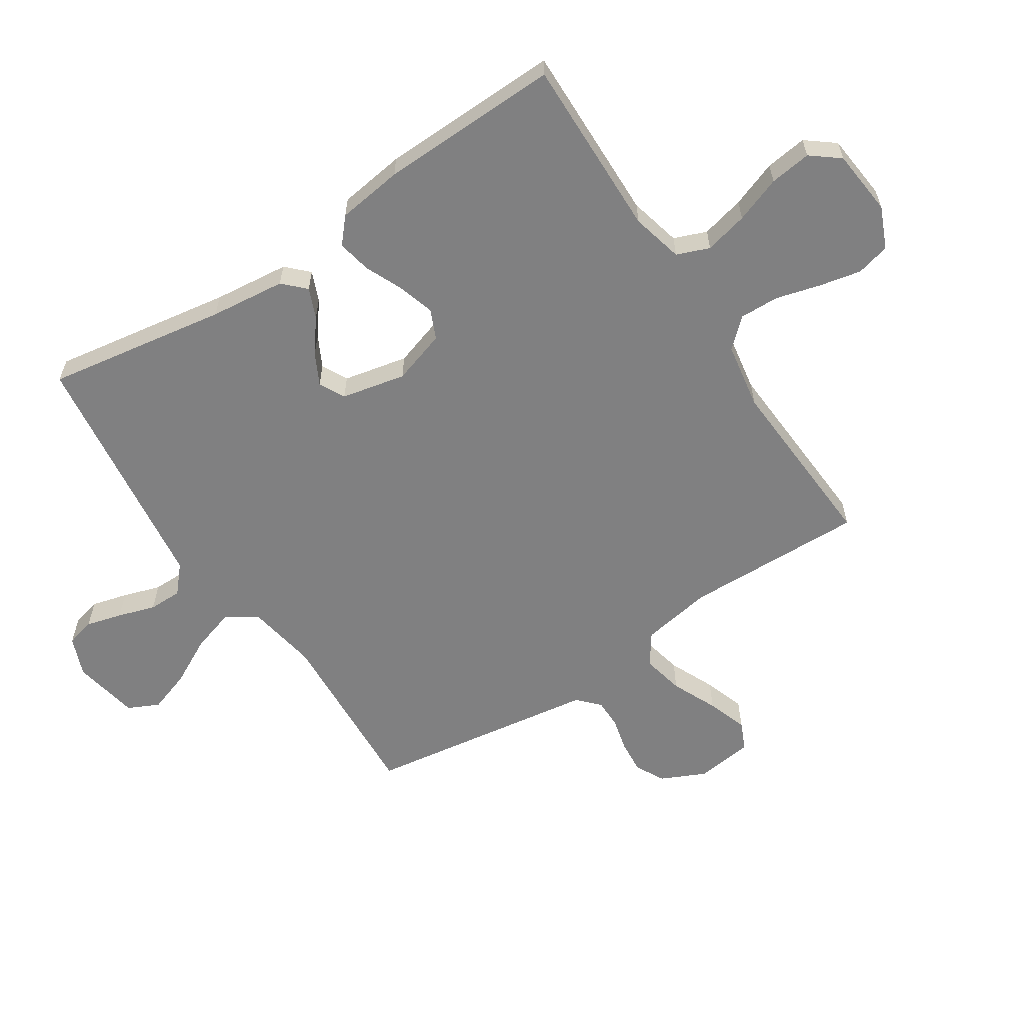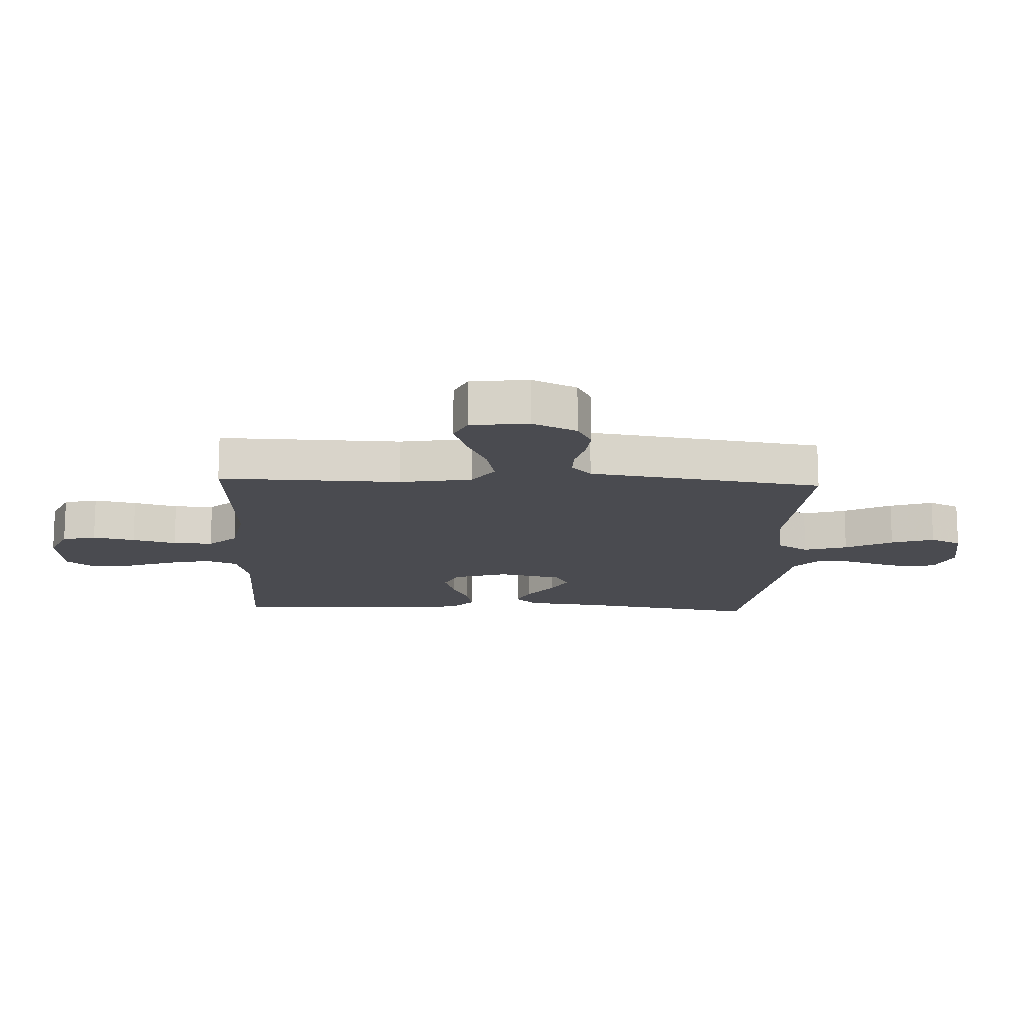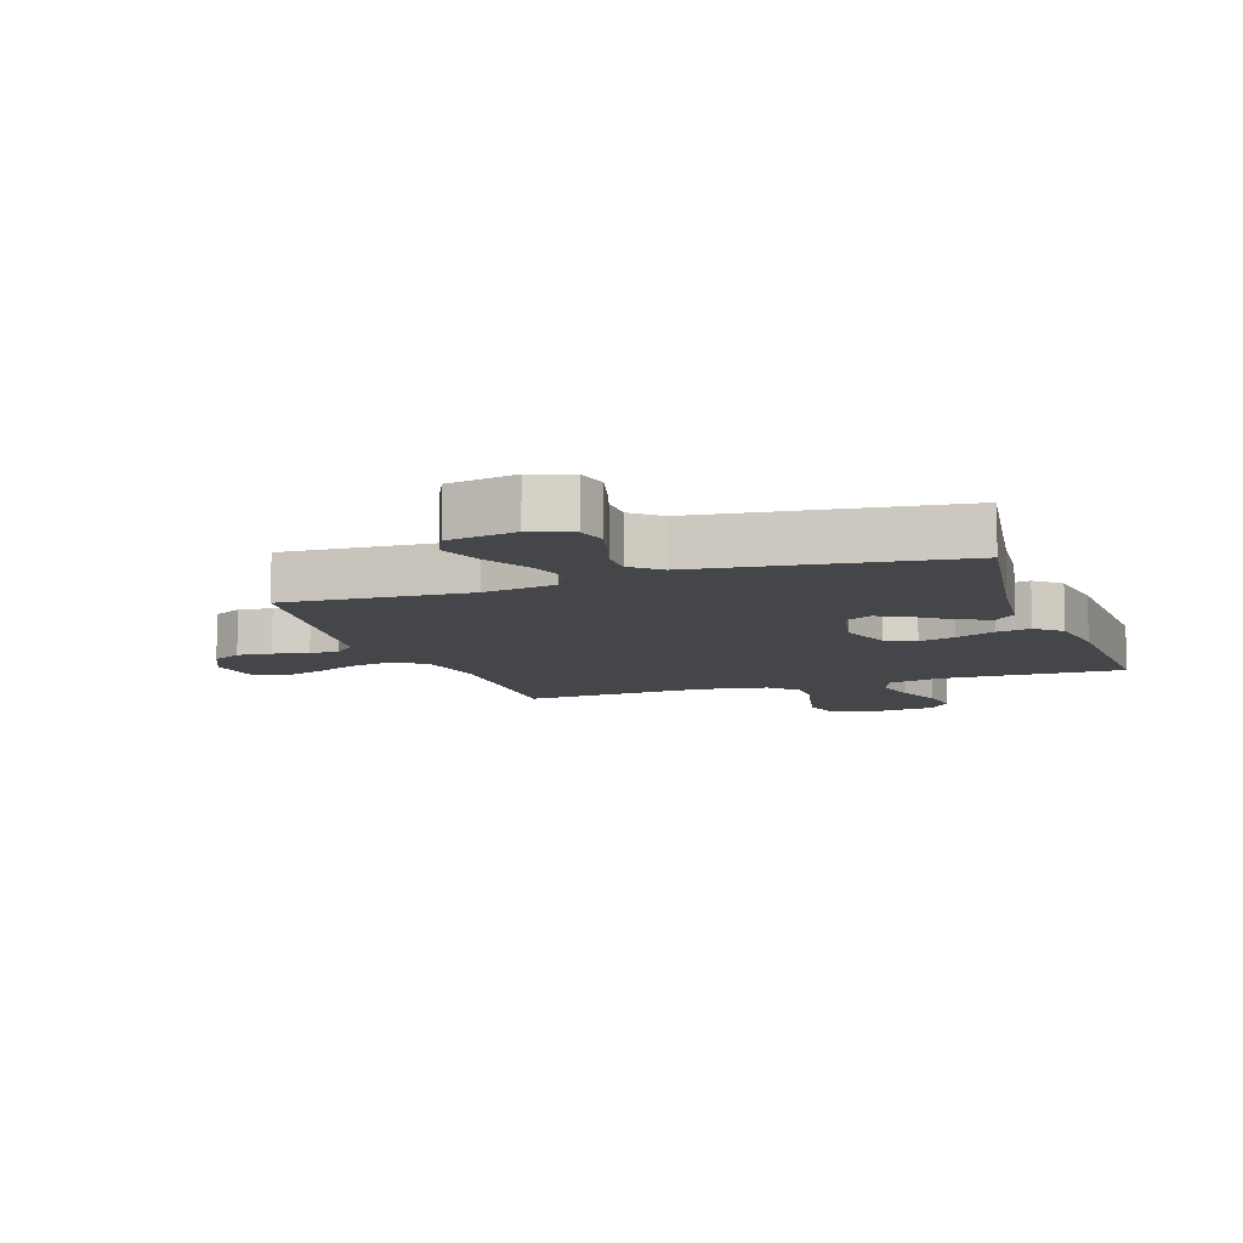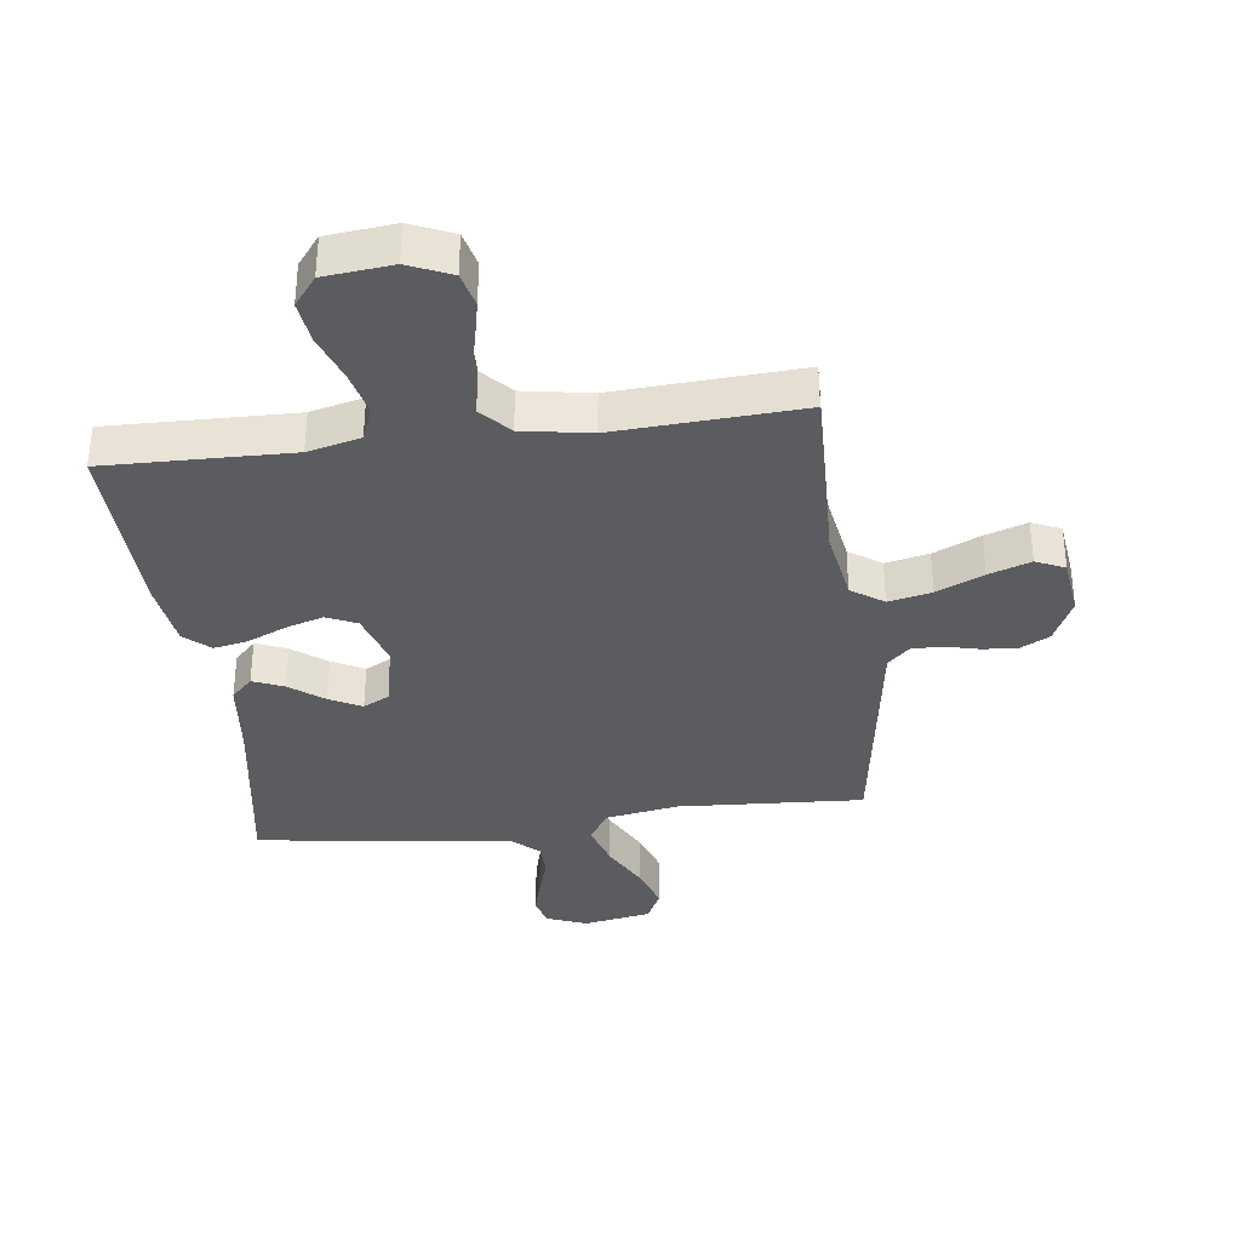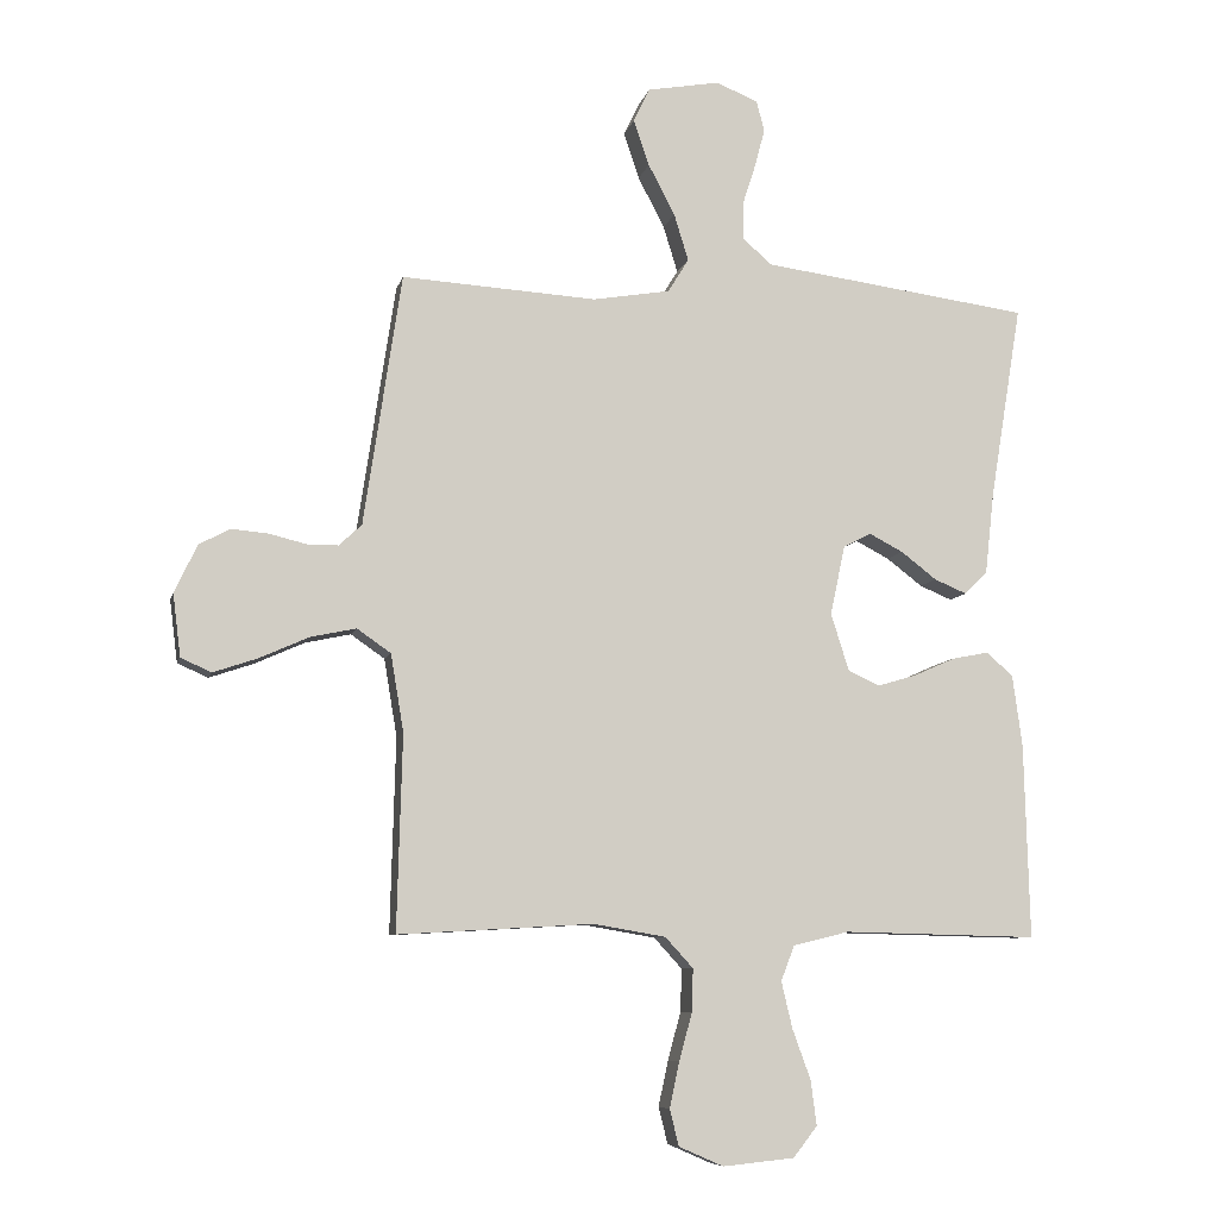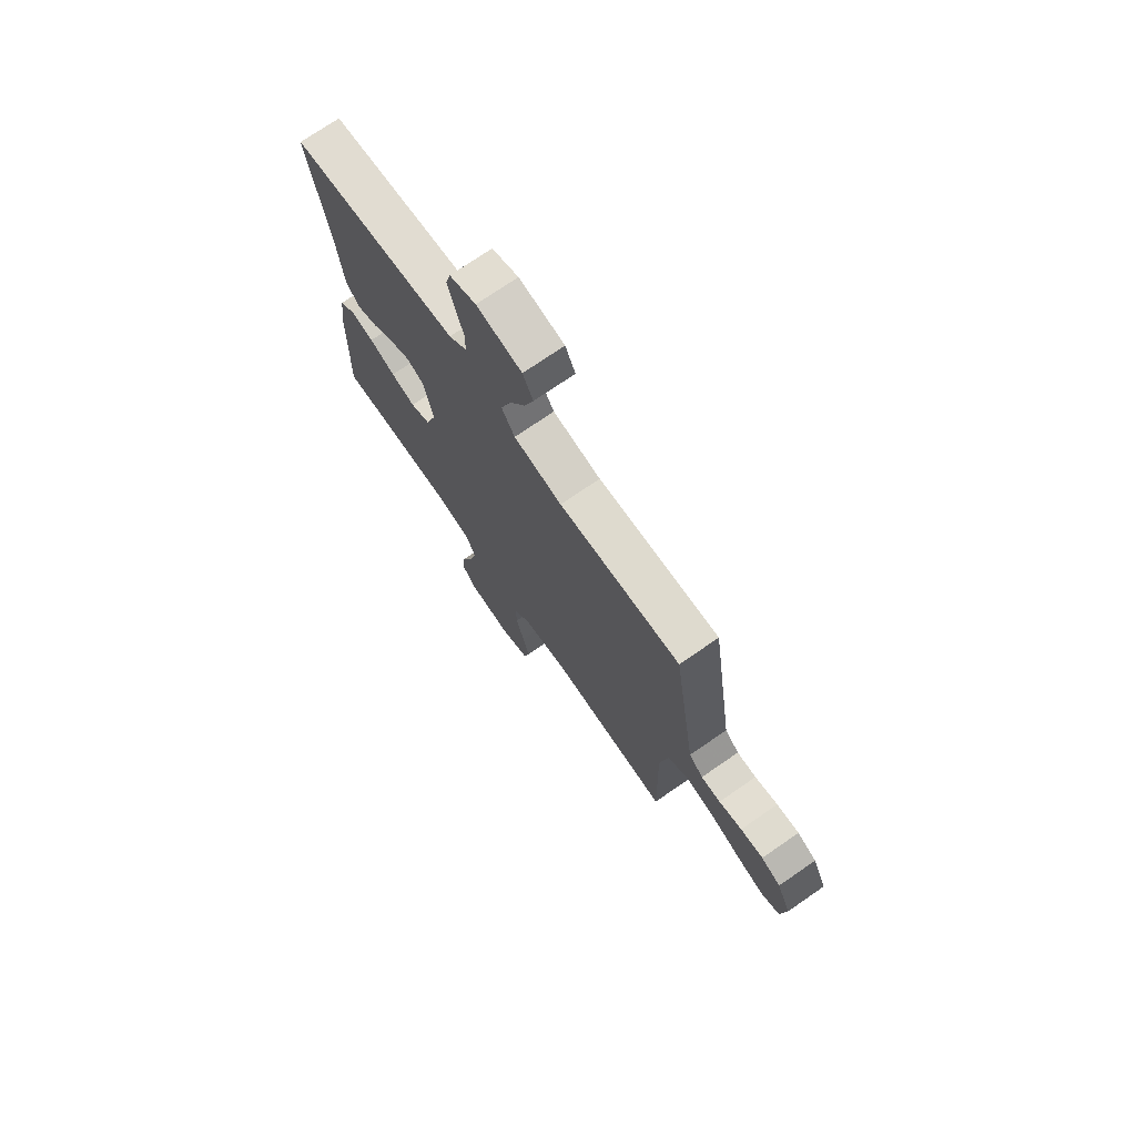
<metadata>
{"format":"obj","ext":"obj","renderer":"f3d","projection":"perspective","resolution":1024,"background":"white","views":[{"elev":-60.1,"azim":123.3,"up":"+Y"},{"elev":-14.6,"azim":-92.6,"up":"+Y"},{"elev":-9.5,"azim":19.2,"up":"+Y"},{"elev":-35.3,"azim":-172.7,"up":"+Y"},{"elev":-8.0,"azim":-12.8,"up":"+Z"},{"elev":73.4,"azim":-124.6,"up":"+Z"}]}
</metadata>
<code>
v 0.5 0.07 0.5
v 0.451 0.07 0.2
v 0.437 0.07 0.074
v 0.402 0.07 0.039
v 0.352 0.07 0.06
v 0.297 0.07 0.102
v 0.245 0.07 0.129
v 0.202 0.07 0.107
v 0.179 0.07 0
v 0.207 0.07 -0.089
v 0.256 0.07 -0.111
v 0.316 0.07 -0.093
v 0.38 0.07 -0.065
v 0.436 0.07 -0.054
v 0.477 0.07 -0.09
v 0.492 0.07 -0.2
v 0.5 0.07 -0.5
v 0.2 0.07 -0.493
v 0.114 0.07 -0.514
v 0.093 0.07 -0.568
v 0.11 0.07 -0.64
v 0.138 0.07 -0.717
v 0.147 0.07 -0.786
v 0.11 0.07 -0.833
v 0 0.07 -0.844
v -0.069 0.07 -0.814
v -0.083 0.07 -0.758
v -0.068 0.07 -0.688
v -0.048 0.07 -0.615
v -0.046 0.07 -0.549
v -0.089 0.07 -0.502
v -0.2 0.07 -0.483
v -0.5 0.07 -0.5
v -0.492 0.07 -0.2
v -0.512 0.07 -0.081
v -0.564 0.07 -0.045
v -0.634 0.07 -0.06
v -0.71 0.07 -0.094
v -0.778 0.07 -0.117
v -0.825 0.07 -0.096
v -0.837 0.07 0
v -0.802 0.07 0.074
v -0.754 0.07 0.099
v -0.698 0.07 0.094
v -0.641 0.07 0.08
v -0.593 0.07 0.08
v -0.558 0.07 0.113
v -0.545 0.07 0.2
v -0.5 0.07 0.5
v -0.2 0.07 0.482
v -0.081 0.07 0.502
v -0.049 0.07 0.554
v -0.071 0.07 0.626
v -0.112 0.07 0.704
v -0.136 0.07 0.775
v -0.111 0.07 0.827
v 0 0.07 0.847
v 0.065 0.07 0.821
v 0.077 0.07 0.773
v 0.061 0.07 0.713
v 0.041 0.07 0.651
v 0.041 0.07 0.595
v 0.086 0.07 0.555
v 0.2 0.07 0.54
v 0.5 0 0.5
v 0.451 0 0.2
v 0.437 0 0.074
v 0.402 0 0.039
v 0.352 0 0.06
v 0.297 0 0.102
v 0.245 0 0.129
v 0.202 0 0.107
v 0.179 0 0
v 0.207 0 -0.089
v 0.256 0 -0.111
v 0.316 0 -0.093
v 0.38 0 -0.065
v 0.436 0 -0.054
v 0.477 0 -0.09
v 0.492 0 -0.2
v 0.5 0 -0.5
v 0.2 0 -0.493
v 0.114 0 -0.514
v 0.093 0 -0.568
v 0.11 0 -0.64
v 0.138 0 -0.717
v 0.147 0 -0.786
v 0.11 0 -0.833
v 0 0 -0.844
v -0.069 0 -0.814
v -0.083 0 -0.758
v -0.068 0 -0.688
v -0.048 0 -0.615
v -0.046 0 -0.549
v -0.089 0 -0.502
v -0.2 0 -0.483
v -0.5 0 -0.5
v -0.492 0 -0.2
v -0.512 0 -0.081
v -0.564 0 -0.045
v -0.634 0 -0.06
v -0.71 0 -0.094
v -0.778 0 -0.117
v -0.825 0 -0.096
v -0.837 0 0
v -0.802 0 0.074
v -0.754 0 0.099
v -0.698 0 0.094
v -0.641 0 0.08
v -0.593 0 0.08
v -0.558 0 0.113
v -0.545 0 0.2
v -0.5 0 0.5
v -0.2 0 0.482
v -0.081 0 0.502
v -0.049 0 0.554
v -0.071 0 0.626
v -0.112 0 0.704
v -0.136 0 0.775
v -0.111 0 0.827
v 0 0 0.847
v 0.065 0 0.821
v 0.077 0 0.773
v 0.061 0 0.713
v 0.041 0 0.651
v 0.041 0 0.595
v 0.086 0 0.555
v 0.2 0 0.54
f 63 64 1 2
f 4 5 6
f 3 4 6
f 2 3 6
f 63 2 6
f 62 63 6
f 59 60 61
f 58 59 61
f 57 58 61
f 56 57 61
f 55 56 61
f 54 55 61
f 53 54 61
f 52 53 61 62
f 62 6 7
f 52 62 7
f 51 52 7
f 47 48 49 50
f 51 7 8
f 50 51 8
f 47 50 8
f 43 44 45
f 42 43 45
f 41 42 45
f 40 41 45
f 39 40 45
f 38 39 45
f 37 38 45
f 36 37 45 46
f 47 8 9
f 46 47 9
f 36 46 9
f 35 36 9
f 32 33 34
f 35 9 10
f 34 35 10
f 32 34 10
f 31 32 10
f 27 28 29
f 26 27 29
f 25 26 29
f 24 25 29
f 23 24 29
f 22 23 29
f 21 22 29
f 20 21 29 30
f 31 10 11
f 30 31 11
f 20 30 11
f 19 20 11
f 16 17 18
f 15 16 18
f 14 15 18
f 13 14 18
f 12 13 18
f 11 12 18 19
f 66 65 128 127
f 70 69 68
f 70 68 67
f 70 67 66
f 70 66 127
f 70 127 126
f 125 124 123
f 125 123 122
f 125 122 121
f 125 121 120
f 125 120 119
f 125 119 118
f 125 118 117
f 126 125 117 116
f 71 70 126
f 71 126 116
f 71 116 115
f 114 113 112 111
f 72 71 115
f 72 115 114
f 72 114 111
f 109 108 107
f 109 107 106
f 109 106 105
f 109 105 104
f 109 104 103
f 109 103 102
f 109 102 101
f 110 109 101 100
f 73 72 111
f 73 111 110
f 73 110 100
f 73 100 99
f 98 97 96
f 74 73 99
f 74 99 98
f 74 98 96
f 74 96 95
f 93 92 91
f 93 91 90
f 93 90 89
f 93 89 88
f 93 88 87
f 93 87 86
f 93 86 85
f 94 93 85 84
f 75 74 95
f 75 95 94
f 75 94 84
f 75 84 83
f 82 81 80
f 82 80 79
f 82 79 78
f 82 78 77
f 82 77 76
f 83 82 76 75
f 1 65 66 2
f 2 66 67 3
f 3 67 68 4
f 4 68 69 5
f 5 69 70 6
f 6 70 71 7
f 7 71 72 8
f 8 72 73 9
f 9 73 74 10
f 10 74 75 11
f 11 75 76 12
f 12 76 77 13
f 13 77 78 14
f 14 78 79 15
f 15 79 80 16
f 16 80 81 17
f 17 81 82 18
f 18 82 83 19
f 19 83 84 20
f 20 84 85 21
f 21 85 86 22
f 22 86 87 23
f 23 87 88 24
f 24 88 89 25
f 25 89 90 26
f 26 90 91 27
f 27 91 92 28
f 28 92 93 29
f 29 93 94 30
f 30 94 95 31
f 31 95 96 32
f 32 96 97 33
f 33 97 98 34
f 34 98 99 35
f 35 99 100 36
f 36 100 101 37
f 37 101 102 38
f 38 102 103 39
f 39 103 104 40
f 40 104 105 41
f 41 105 106 42
f 42 106 107 43
f 43 107 108 44
f 44 108 109 45
f 45 109 110 46
f 46 110 111 47
f 47 111 112 48
f 48 112 113 49
f 49 113 114 50
f 50 114 115 51
f 51 115 116 52
f 52 116 117 53
f 53 117 118 54
f 54 118 119 55
f 55 119 120 56
f 56 120 121 57
f 57 121 122 58
f 58 122 123 59
f 59 123 124 60
f 60 124 125 61
f 61 125 126 62
f 62 126 127 63
f 63 127 128 64
f 64 128 65 1

</code>
